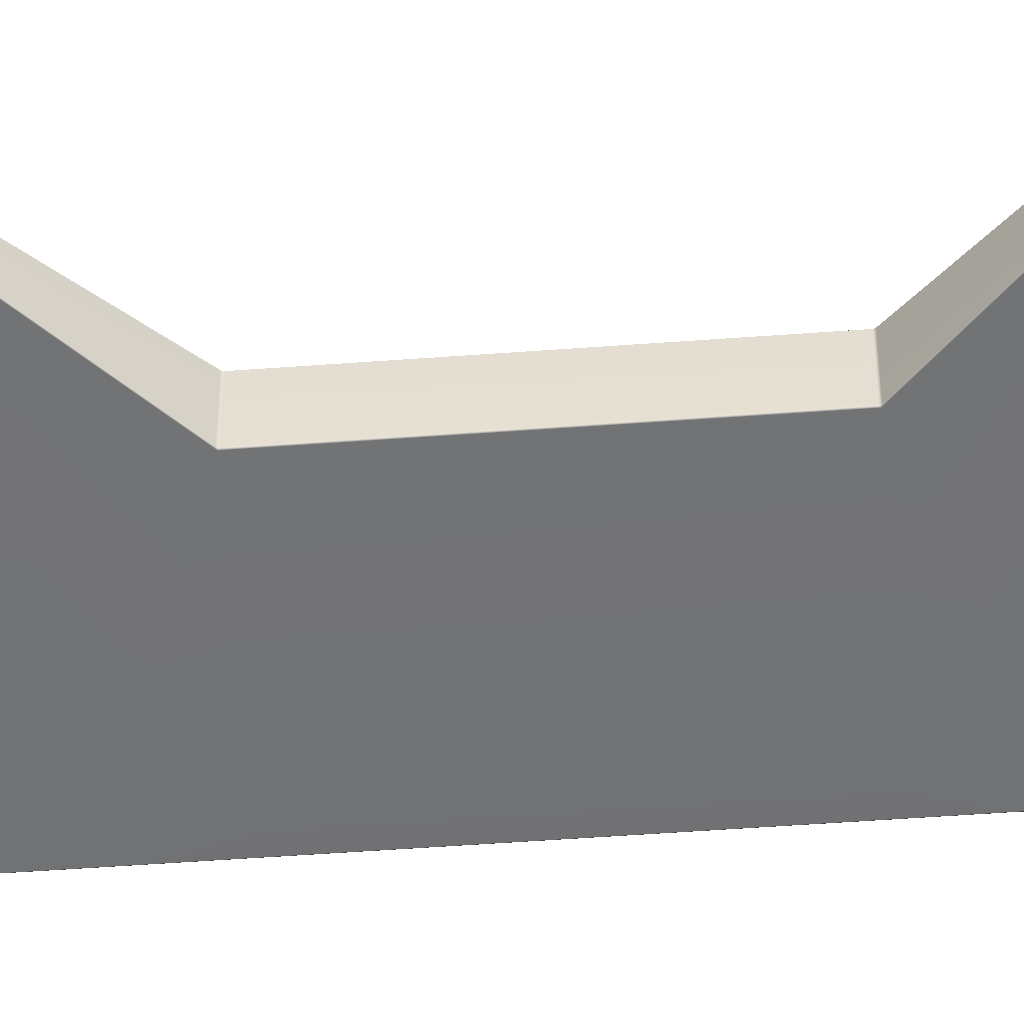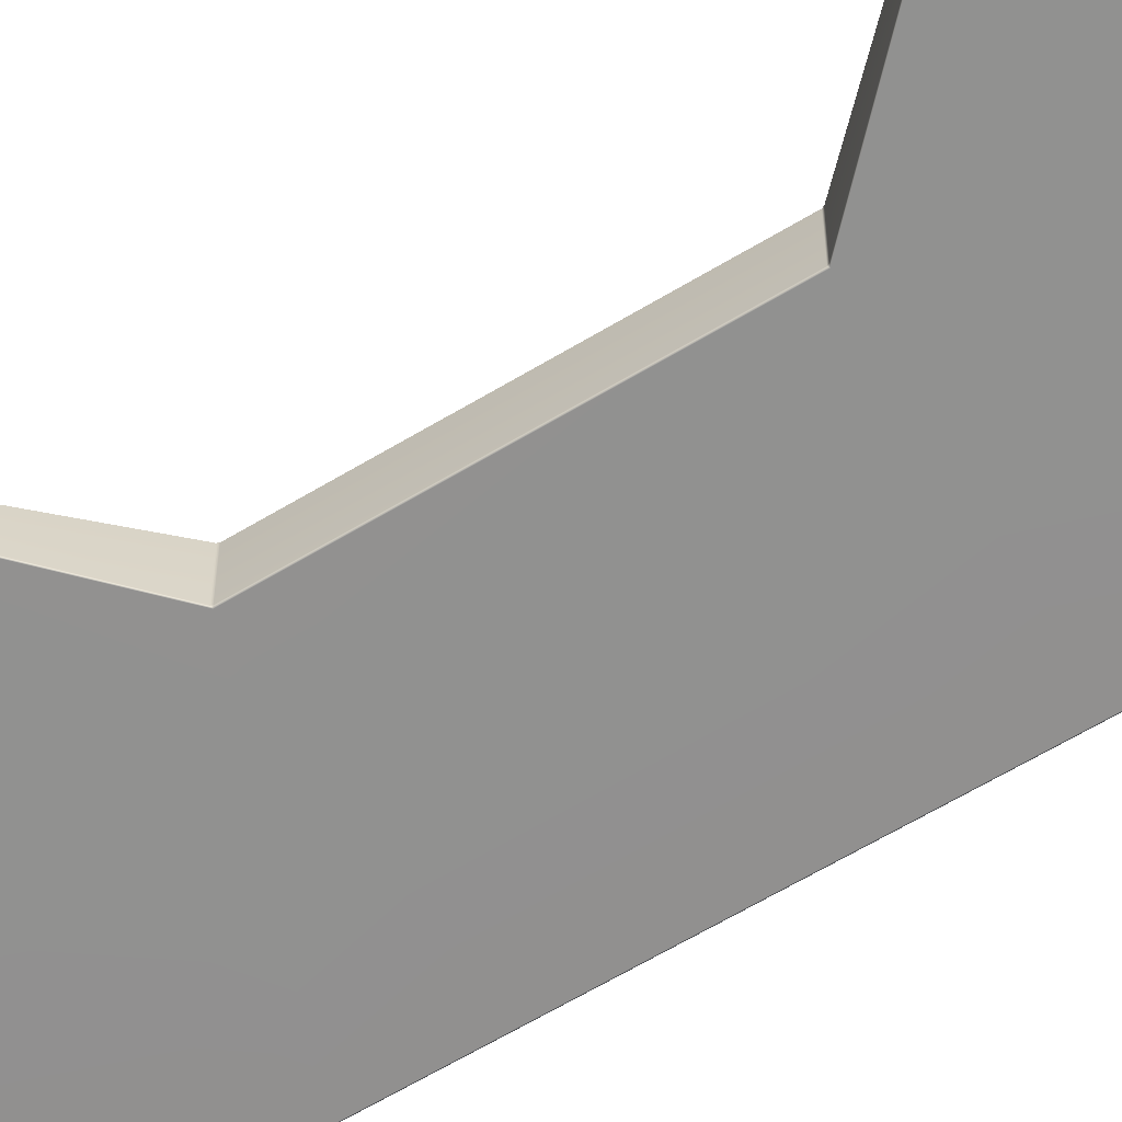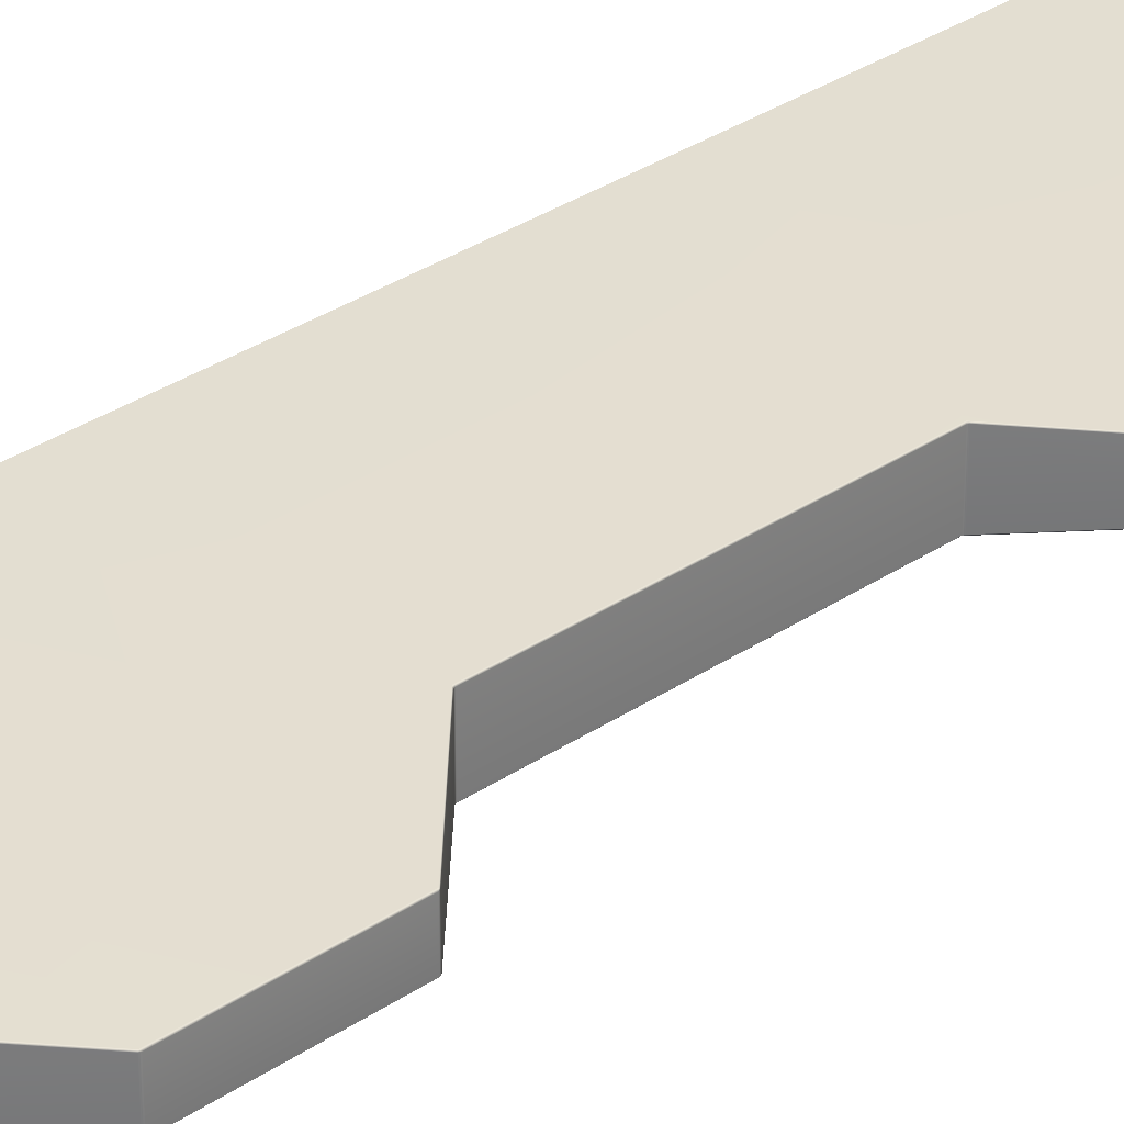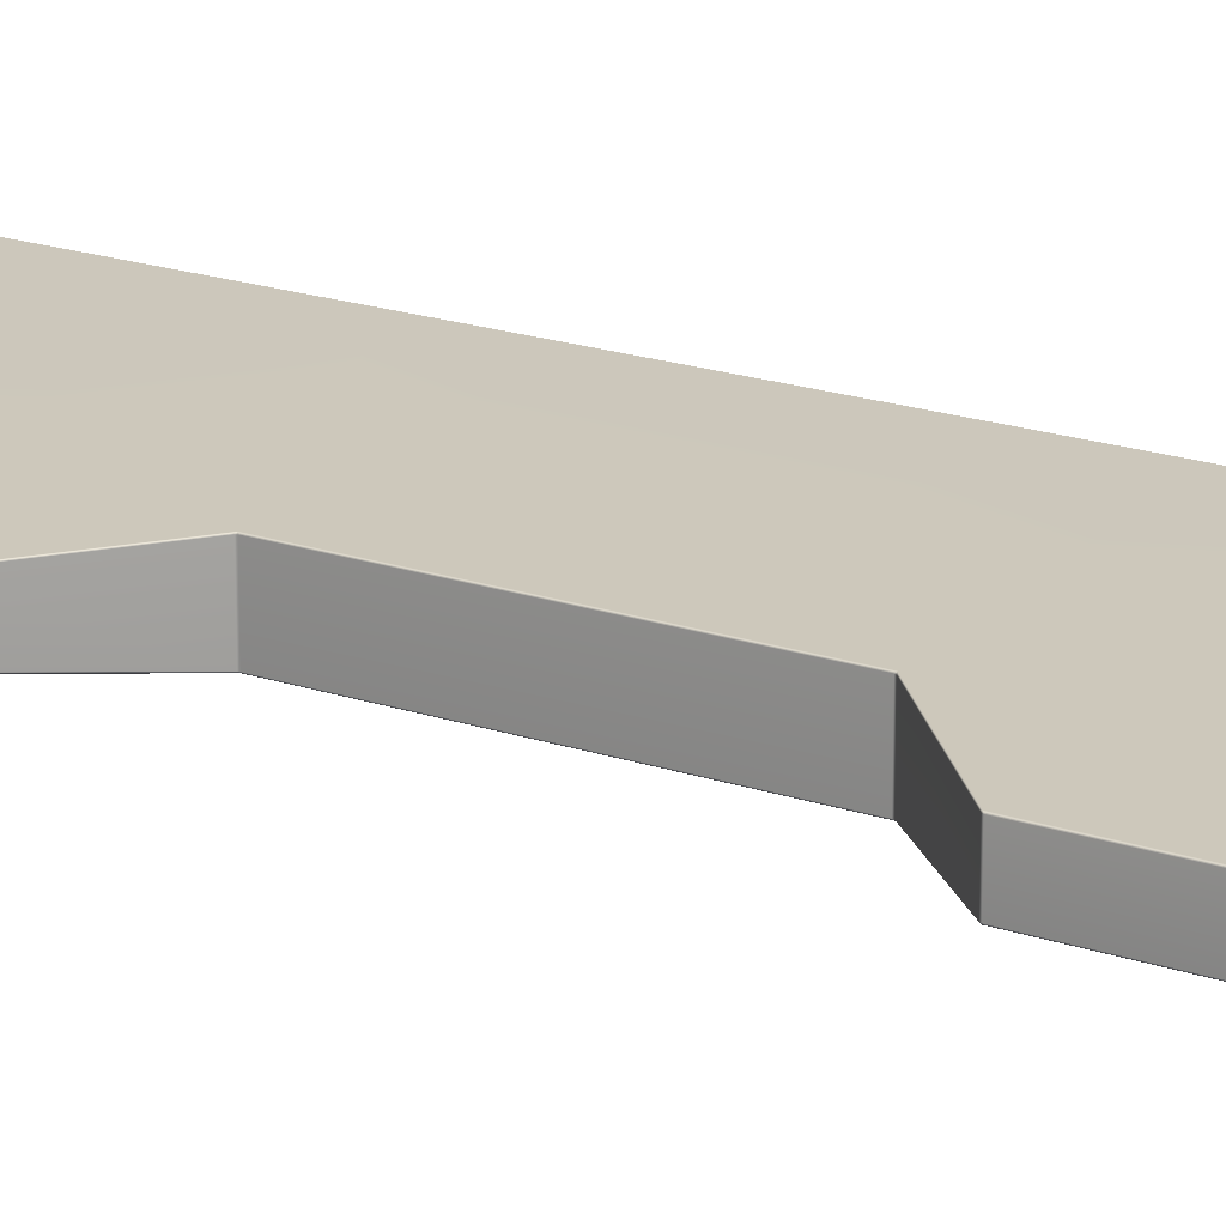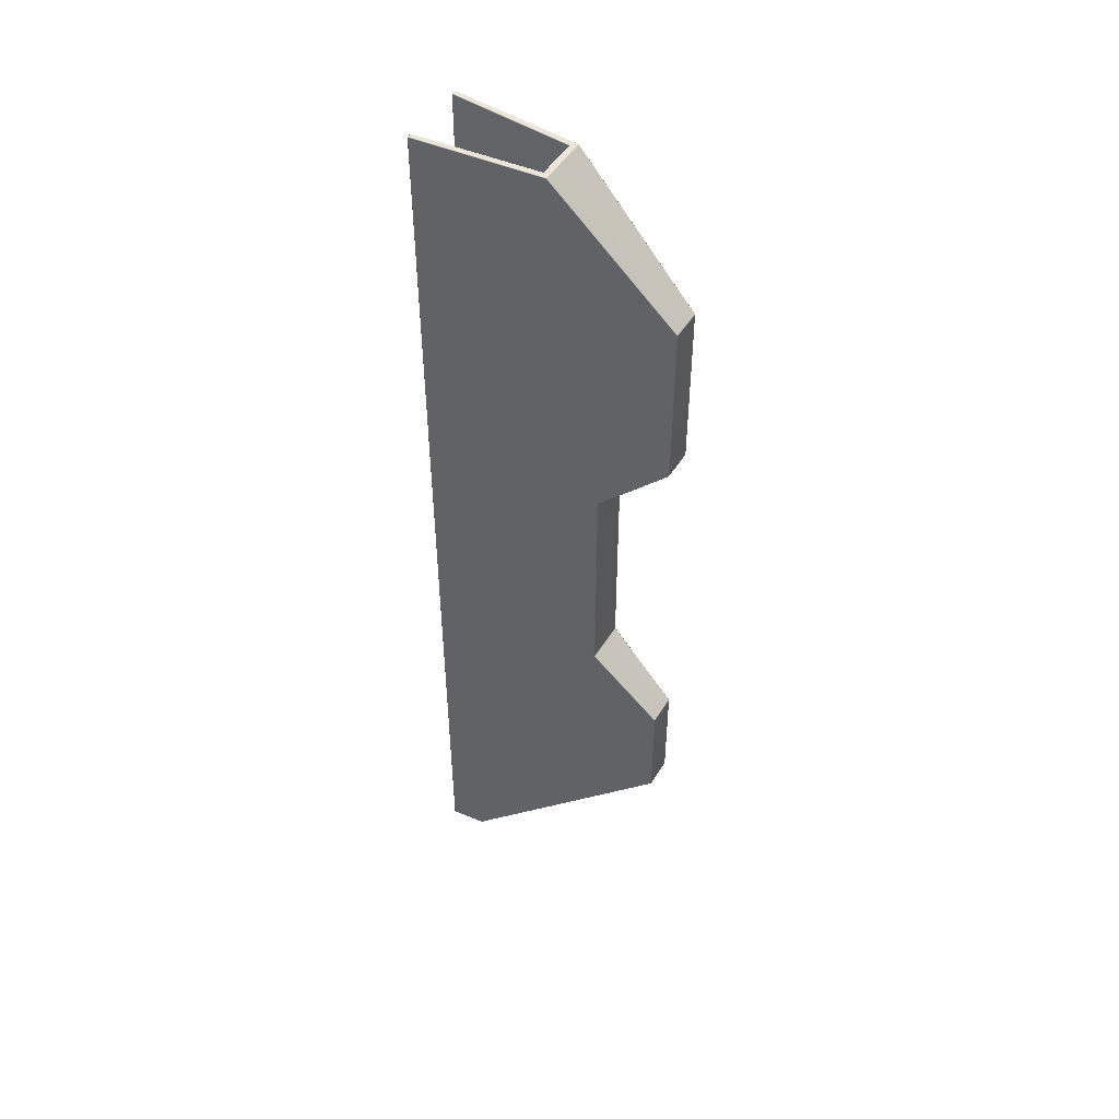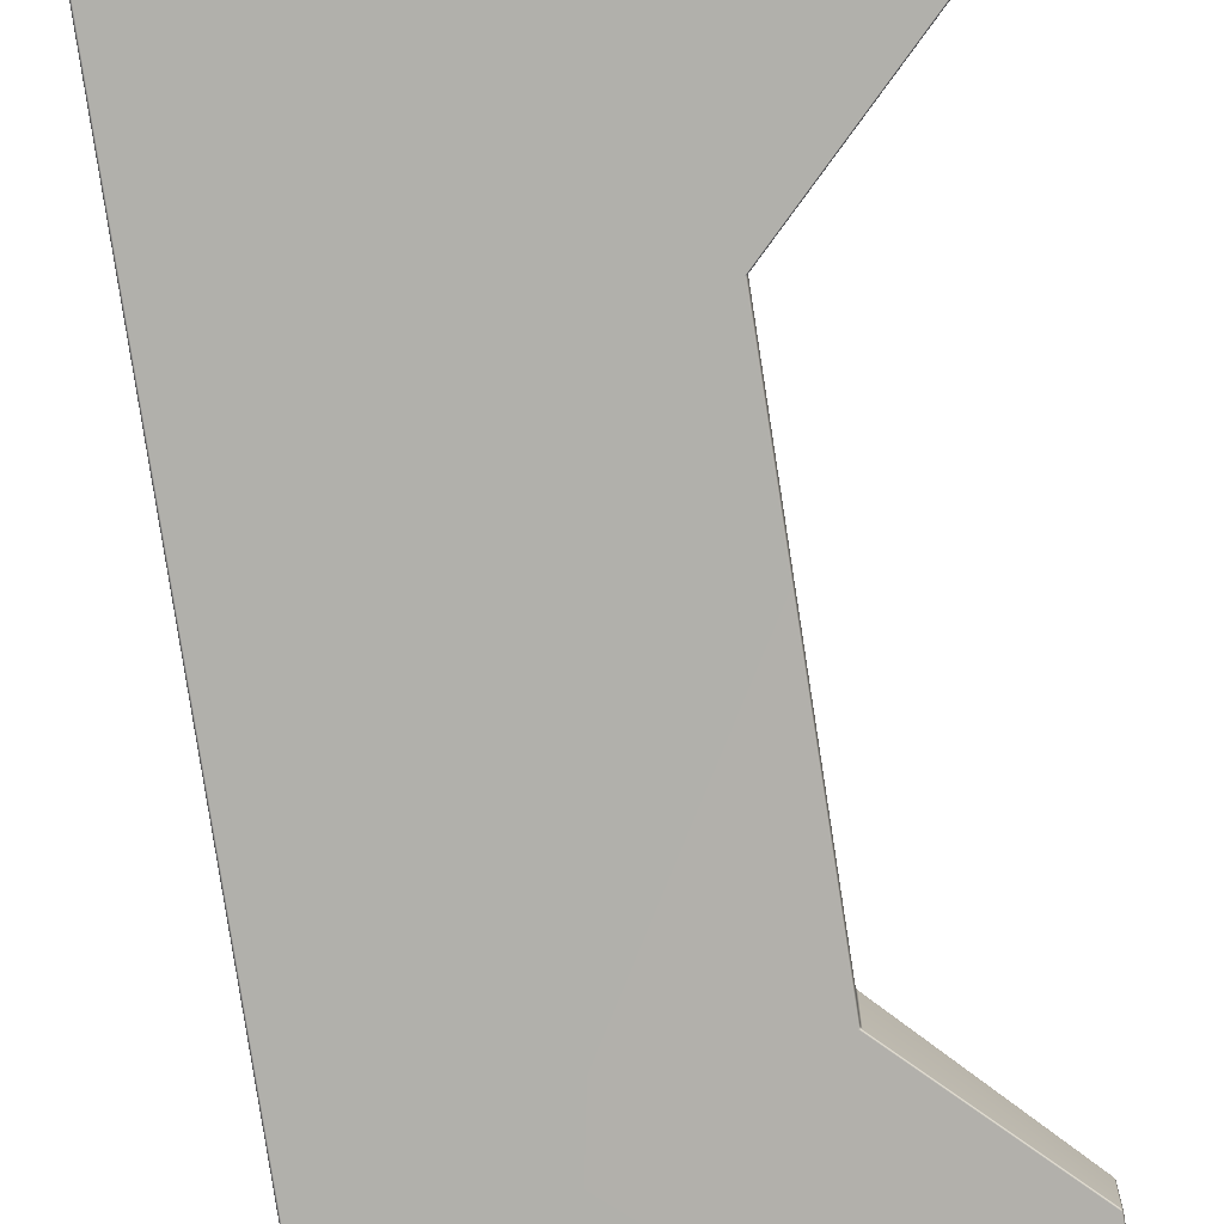
<metadata>
{"format":"obj","ext":"obj","renderer":"f3d","projection":"perspective","resolution":1024,"background":"white","views":[{"elev":-50.7,"azim":-85.3,"up":"+Y"},{"elev":-62.0,"azim":-58.3,"up":"+Y"},{"elev":32.0,"azim":-133.6,"up":"+Y"},{"elev":18.3,"azim":-56.0,"up":"+Y"},{"elev":48.8,"azim":-149.6,"up":"+Z"},{"elev":-77.3,"azim":-171.3,"up":"+Y"}]}
</metadata>
<code>
o ShellTray_Plane
v -0.05347 0.1435 3.206
v -0.05213 0.1336 3.202
v -0.04768 0.139 3.201
v -0.09007 0.1801 3.201
v -0.09453 0.1747 3.202
v -0.08621 0.1753 3.206
v 0.768 0.22 3.206
v 0.7685 0.2149 3.201
v 0.773 0.2204 3.201
v 0.7655 0.2488 3.206
v 0.7705 0.2493 3.201
v 0.7651 0.2538 3.201
v -0.4088 0.1025 -0.8186
v -0.4123 0.1023 -0.8272
v -0.4031 0.108 -0.8235
v -0.441 0.1448 -0.807
v -0.4352 0.1503 -0.812
v -0.4445 0.1445 -0.8156
v 0.7685 0.215 -0.8121
v 0.773 0.2204 -0.8121
v 0.7705 0.2493 -0.8121
v 0.7651 0.2539 -0.8121
v 0.773 0.2204 0.7405
v 0.7685 0.215 0.7405
v 0.7651 0.2539 0.7405
v 0.7705 0.2493 0.7405
v 0.7685 0.215 -1.287
v 0.773 0.2204 -1.287
v 0.7705 0.2493 -1.287
v 0.7651 0.2539 -1.287
v -0.9125 0.1041 2.362
v -0.909 0.1044 2.37
v -0.9067 0.1096 2.367
v -0.8713 0.07106 2.346
v -0.8655 0.07655 2.351
v -0.8678 0.07132 2.354
v 0.7705 0.2493 2.367
v 0.7651 0.2539 2.367
v 0.7685 0.215 2.367
v 0.773 0.2204 2.367
v -0.9125 0.1041 1.217
v -0.9067 0.1096 1.212
v -0.909 0.1044 1.208
v -0.8713 0.07107 1.233
v -0.8678 0.0713 1.225
v -0.8655 0.07656 1.228
v 0.7705 0.2493 1.212
v 0.7651 0.2539 1.212
v 0.7685 0.215 1.212
v 0.773 0.2204 1.212
v -0.4445 0.1445 0.744
v -0.4352 0.1503 0.7405
v -0.441 0.1448 0.7355
v -0.4123 0.1023 0.7556
v -0.4088 0.1025 0.747
v -0.4031 0.108 0.7519
v 0.7685 0.215 -2.065
v 0.773 0.2204 -2.065
v 0.7705 0.2493 -2.065
v 0.7651 0.2539 -2.065
v -0.8711 0.07101 -1.3
v -0.8746 0.07078 -1.308
v -0.8688 0.07627 -1.303
v -0.9123 0.1041 -1.283
v -0.91 0.1093 -1.287
v -0.9158 0.1038 -1.292
v -0.8746 0.07078 -2.044
v -0.8711 0.07105 -2.052
v -0.8688 0.07627 -2.049
v -0.9158 0.1038 -2.06
v -0.91 0.1093 -2.065
v -0.9123 0.1041 -2.069
v 0.773 0.2204 -3.502
v 0.7685 0.2148 -3.502
v 0.768 0.2199 -3.507
v 0.7705 0.2493 -3.502
v 0.7655 0.2488 -3.507
v 0.7651 0.2538 -3.502
v 0.5227 0.2279 -3.504
v 0.5271 0.2333 -3.502
v 0.5311 0.2286 -3.507
v 0.5654 0.1868 -3.504
v 0.5642 0.1967 -3.507
v 0.5698 0.1923 -3.502
v -0.08621 -0.1753 3.206
v -0.09453 -0.1747 3.202
v -0.09007 -0.1801 3.201
v -0.04768 -0.139 3.201
v -0.05213 -0.1336 3.202
v -0.05347 -0.1435 3.206
v 0.7655 -0.2488 3.206
v 0.7651 -0.2538 3.201
v 0.7705 -0.2493 3.201
v 0.768 -0.22 3.206
v 0.773 -0.2204 3.201
v 0.7685 -0.2149 3.201
v -0.441 -0.1448 -0.807
v -0.4445 -0.1445 -0.8156
v -0.4352 -0.1503 -0.812
v -0.4088 -0.1025 -0.8186
v -0.4031 -0.108 -0.8235
v -0.4123 -0.1023 -0.8272
v 0.7651 -0.2539 -0.8121
v 0.7705 -0.2493 -0.8121
v 0.773 -0.2204 -0.8121
v 0.7685 -0.215 -0.8121
v 0.7705 -0.2493 0.7405
v 0.7651 -0.2539 0.7405
v 0.7685 -0.215 0.7405
v 0.773 -0.2204 0.7405
v 0.7651 -0.2539 -1.287
v 0.7705 -0.2493 -1.287
v 0.773 -0.2204 -1.287
v 0.7685 -0.215 -1.287
v -0.8713 -0.07106 2.346
v -0.8678 -0.07132 2.354
v -0.8655 -0.07655 2.351
v -0.9125 -0.1041 2.362
v -0.9067 -0.1096 2.367
v -0.909 -0.1044 2.37
v 0.773 -0.2204 2.367
v 0.7685 -0.215 2.367
v 0.7651 -0.2539 2.367
v 0.7705 -0.2493 2.367
v -0.8713 -0.07107 1.233
v -0.8655 -0.07656 1.228
v -0.8678 -0.0713 1.225
v -0.9125 -0.1041 1.217
v -0.909 -0.1044 1.208
v -0.9067 -0.1096 1.212
v 0.773 -0.2204 1.212
v 0.7685 -0.215 1.212
v 0.7651 -0.2539 1.212
v 0.7705 -0.2493 1.212
v -0.4123 -0.1023 0.7556
v -0.4031 -0.108 0.7519
v -0.4088 -0.1025 0.747
v -0.4445 -0.1445 0.744
v -0.441 -0.1448 0.7355
v -0.4352 -0.1503 0.7405
v 0.7651 -0.2539 -2.065
v 0.7705 -0.2493 -2.065
v 0.773 -0.2204 -2.065
v 0.7685 -0.215 -2.065
v -0.8711 -0.07101 -1.3
v -0.8688 -0.07627 -1.303
v -0.8746 -0.07078 -1.308
v -0.9123 -0.1041 -1.283
v -0.9158 -0.1038 -1.292
v -0.91 -0.1093 -1.287
v -0.8746 -0.07078 -2.044
v -0.8688 -0.07627 -2.049
v -0.8711 -0.07105 -2.052
v -0.9158 -0.1038 -2.06
v -0.9123 -0.1041 -2.069
v -0.91 -0.1093 -2.065
v 0.7705 -0.2493 -3.502
v 0.7651 -0.2538 -3.502
v 0.7655 -0.2488 -3.507
v 0.773 -0.2204 -3.502
v 0.768 -0.2199 -3.507
v 0.7685 -0.2148 -3.502
v 0.5654 -0.1868 -3.504
v 0.5698 -0.1923 -3.502
v 0.5642 -0.1967 -3.507
v 0.5227 -0.2279 -3.504
v 0.5311 -0.2286 -3.507
v 0.5271 -0.2333 -3.502
f 28 21 20
f 49 56 24
f 15 27 19
f 48 52 42
f 30 71 65
f 60 80 71
f 88 122 117
f 112 105 104
f 140 133 130
f 111 99 150
f 168 141 156
f 136 132 109
f 152 114 144
f 1 10 6
f 164 144 162
f 123 87 119
f 27 69 57
f 23 47 50
f 25 17 52
f 48 33 38
f 58 29 28
f 57 84 74
f 39 46 49
f 50 37 40
f 20 26 23
f 30 17 22
f 40 11 9
f 38 4 12
f 77 83 81
f 58 76 59
f 24 15 19
f 101 114 146
f 104 110 107
f 107 131 134
f 156 111 150
f 134 121 124
f 133 119 130
f 91 90 85
f 93 121 95
f 99 108 140
f 101 109 106
f 142 113 112
f 126 122 132
f 157 143 142
f 165 159 167
f 1 2 3
f 4 5 6
f 7 8 9
f 10 11 12
f 13 14 15
f 16 17 18
f 31 32 33
f 34 35 36
f 41 42 43
f 44 45 46
f 51 52 53
f 54 55 56
f 61 62 63
f 64 65 66
f 67 68 69
f 70 71 72
f 73 74 75
f 76 77 78
f 79 80 81
f 82 83 84
f 85 86 87
f 88 89 90
f 91 92 93
f 94 95 96
f 97 98 99
f 100 101 102
f 115 116 117
f 118 119 120
f 125 126 127
f 128 129 130
f 135 136 137
f 138 139 140
f 145 146 147
f 148 149 150
f 151 152 153
f 154 155 156
f 157 158 159
f 160 161 162
f 163 164 165
f 166 167 168
f 3 7 1
f 6 12 4
f 19 23 24
f 21 25 26
f 19 28 20
f 21 30 22
f 8 40 9
f 37 12 11
f 49 40 39
f 47 38 37
f 24 50 49
f 26 48 47
f 44 35 34
f 42 31 33
f 54 46 45
f 42 51 43
f 13 56 55
f 17 53 52
f 14 63 15
f 65 18 17
f 67 63 62
f 65 70 66
f 57 28 27
f 59 30 29
f 74 58 57
f 59 78 60
f 71 79 72
f 82 69 68
f 78 81 80
f 75 84 83
f 92 85 87
f 94 88 90
f 103 107 108
f 105 109 110
f 111 104 103
f 113 106 105
f 92 124 93
f 121 96 95
f 133 124 123
f 121 132 122
f 133 107 134
f 131 109 132
f 117 125 115
f 118 130 119
f 126 135 127
f 138 130 129
f 101 137 136
f 97 140 139
f 146 102 101
f 98 150 99
f 146 151 147
f 154 150 149
f 141 112 111
f 143 114 113
f 151 68 67
f 155 70 72
f 116 34 36
f 118 32 31
f 86 6 5
f 90 2 1
f 158 142 141
f 143 162 144
f 152 163 153
f 166 156 155
f 164 161 165
f 167 158 168
f 41 129 128
f 45 125 127
f 55 135 137
f 51 139 138
f 14 100 102
f 16 98 97
f 64 149 148
f 62 145 147
f 79 167 166
f 83 163 165
f 2 35 3
f 33 5 4
f 117 89 88
f 86 119 87
f 9 10 7
f 77 73 75
f 95 91 93
f 159 160 157
f 3 39 8
f 28 29 21
f 49 46 56
f 15 63 27
f 48 25 52
f 30 60 71
f 60 78 80
f 88 96 122
f 112 113 105
f 140 108 133
f 111 103 99
f 168 158 141
f 136 126 132
f 152 146 114
f 1 7 10
f 164 152 144
f 123 92 87
f 27 63 69
f 23 26 47
f 25 22 17
f 48 42 33
f 58 59 29
f 57 69 84
f 39 35 46
f 50 47 37
f 20 21 26
f 30 65 17
f 40 37 11
f 38 33 4
f 77 75 83
f 58 73 76
f 24 56 15
f 101 106 114
f 104 105 110
f 107 110 131
f 156 141 111
f 134 131 121
f 133 123 119
f 91 94 90
f 93 124 121
f 99 103 108
f 101 136 109
f 142 143 113
f 126 117 122
f 157 160 143
f 165 161 159
f 3 8 7
f 6 10 12
f 19 20 23
f 21 22 25
f 19 27 28
f 21 29 30
f 8 39 40
f 37 38 12
f 49 50 40
f 47 48 38
f 24 23 50
f 26 25 48
f 44 46 35
f 42 41 31
f 54 56 46
f 42 52 51
f 13 15 56
f 17 16 53
f 14 61 63
f 65 64 18
f 67 69 63
f 65 71 70
f 57 58 28
f 59 60 30
f 74 73 58
f 59 76 78
f 71 80 79
f 82 84 69
f 78 77 81
f 75 74 84
f 92 91 85
f 94 96 88
f 103 104 107
f 105 106 109
f 111 112 104
f 113 114 106
f 92 123 124
f 121 122 96
f 133 134 124
f 121 131 132
f 133 108 107
f 131 110 109
f 117 126 125
f 118 128 130
f 126 136 135
f 138 140 130
f 101 100 137
f 97 99 140
f 146 145 102
f 98 148 150
f 146 152 151
f 154 156 150
f 141 142 112
f 143 144 114
f 151 153 68
f 155 154 70
f 116 115 34
f 118 120 32
f 86 85 6
f 90 89 2
f 158 157 142
f 143 160 162
f 152 164 163
f 166 168 156
f 164 162 161
f 167 159 158
f 41 43 129
f 45 44 125
f 55 54 135
f 51 53 139
f 14 13 100
f 16 18 98
f 64 66 149
f 62 61 145
f 79 81 167
f 83 82 163
f 2 36 35
f 33 32 5
f 117 116 89
f 86 120 119
f 9 11 10
f 77 76 73
f 95 94 91
f 159 161 160
f 3 35 39
f 89 36 2
f 51 129 43
f 81 165 167
f 64 98 18
f 137 13 55
f 41 118 31
f 115 44 34
f 32 86 5
f 85 1 6
f 102 61 14
f 127 54 45
f 166 72 79
f 68 163 82
f 70 149 66
f 147 67 62
f 16 139 53
f 89 116 36
f 51 138 129
f 81 83 165
f 64 148 98
f 137 100 13
f 41 128 118
f 115 125 44
f 32 120 86
f 85 90 1
f 102 145 61
f 127 135 54
f 166 155 72
f 68 153 163
f 70 154 149
f 147 151 67
f 16 97 139

</code>
